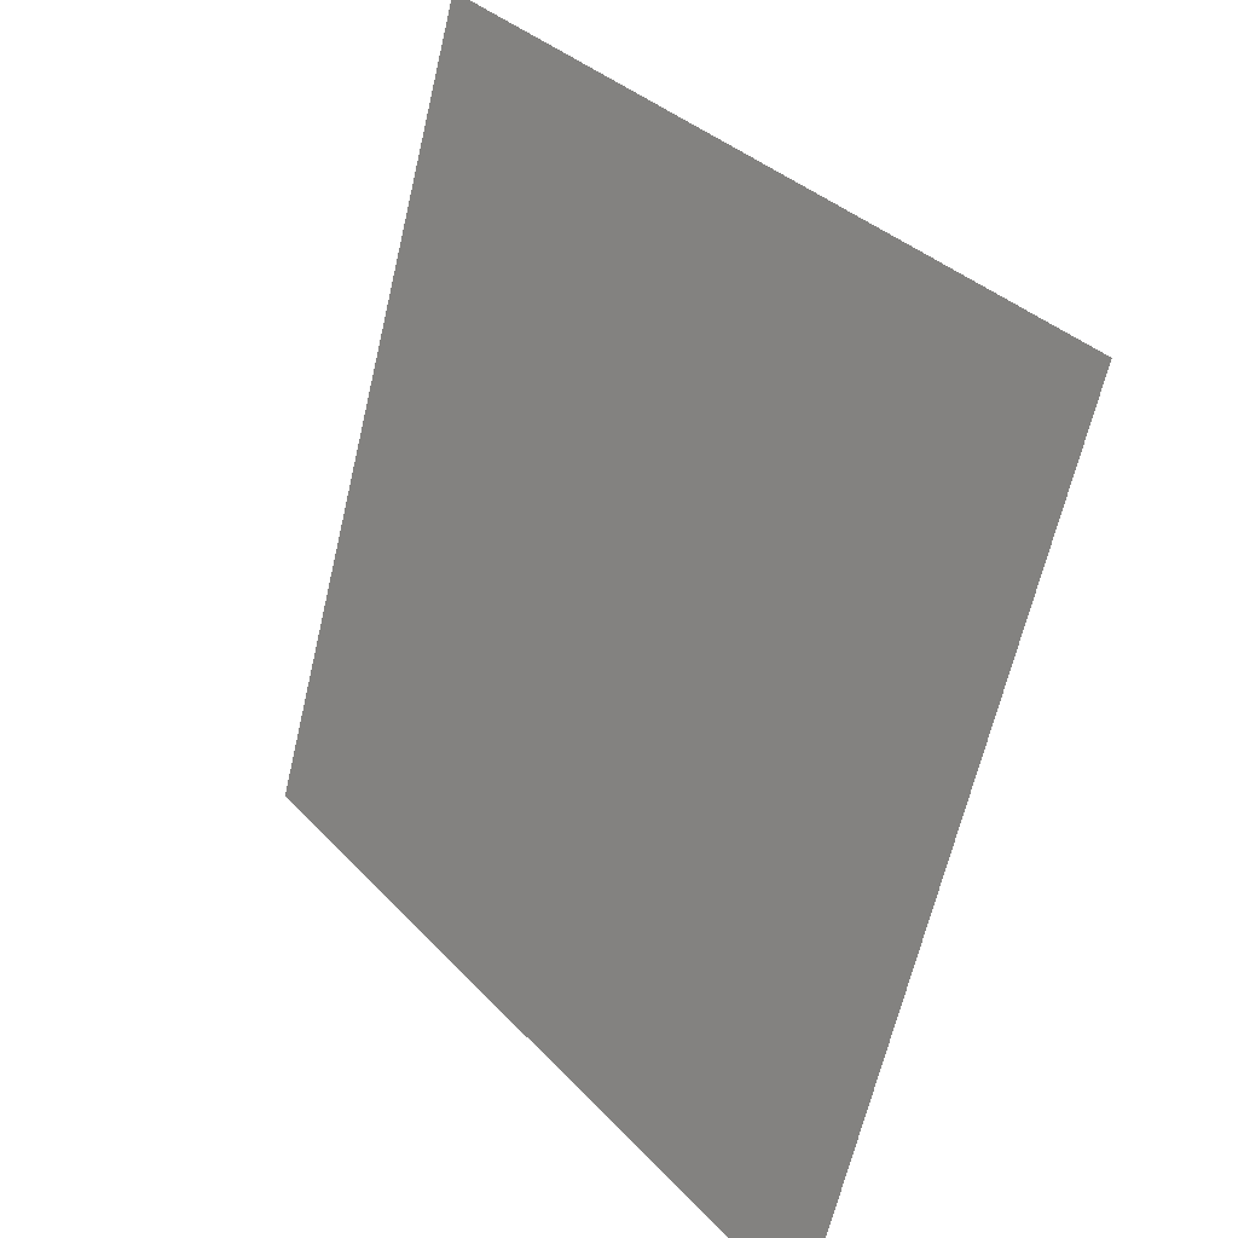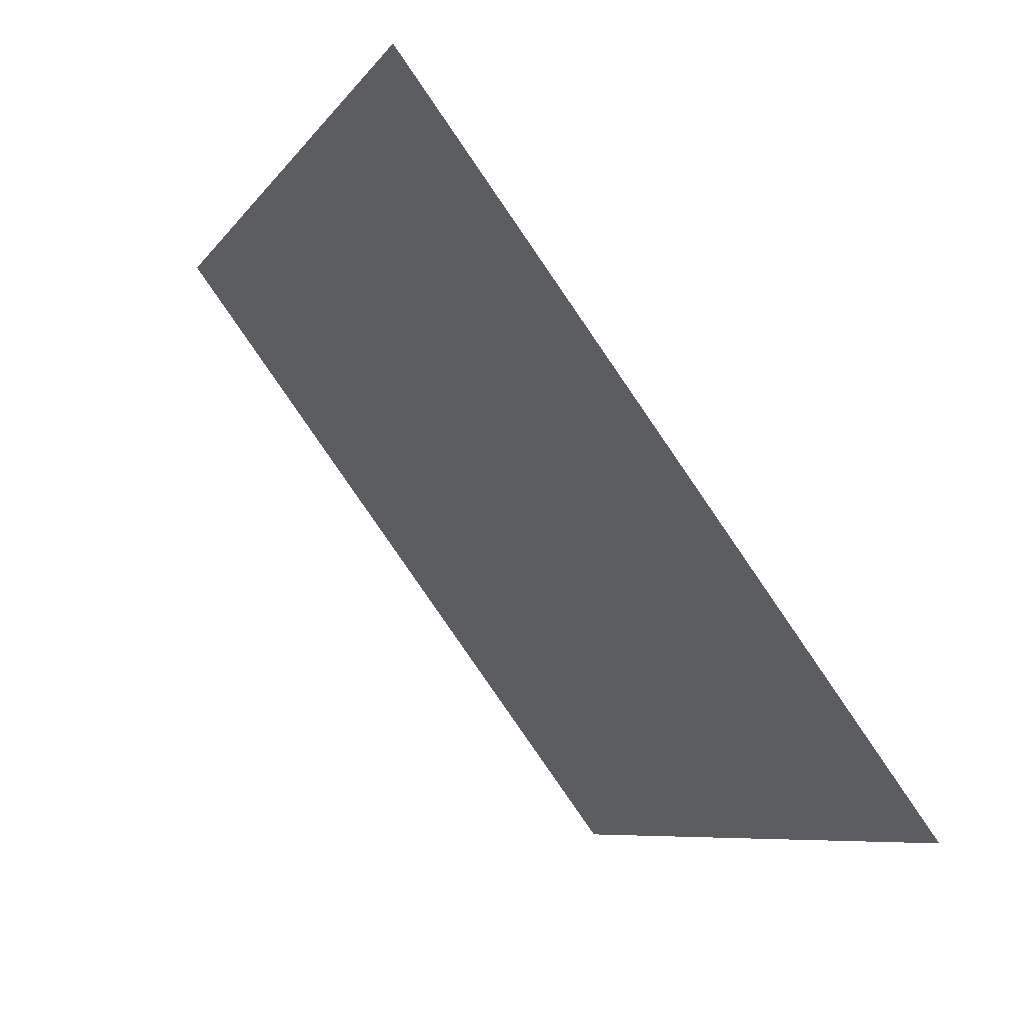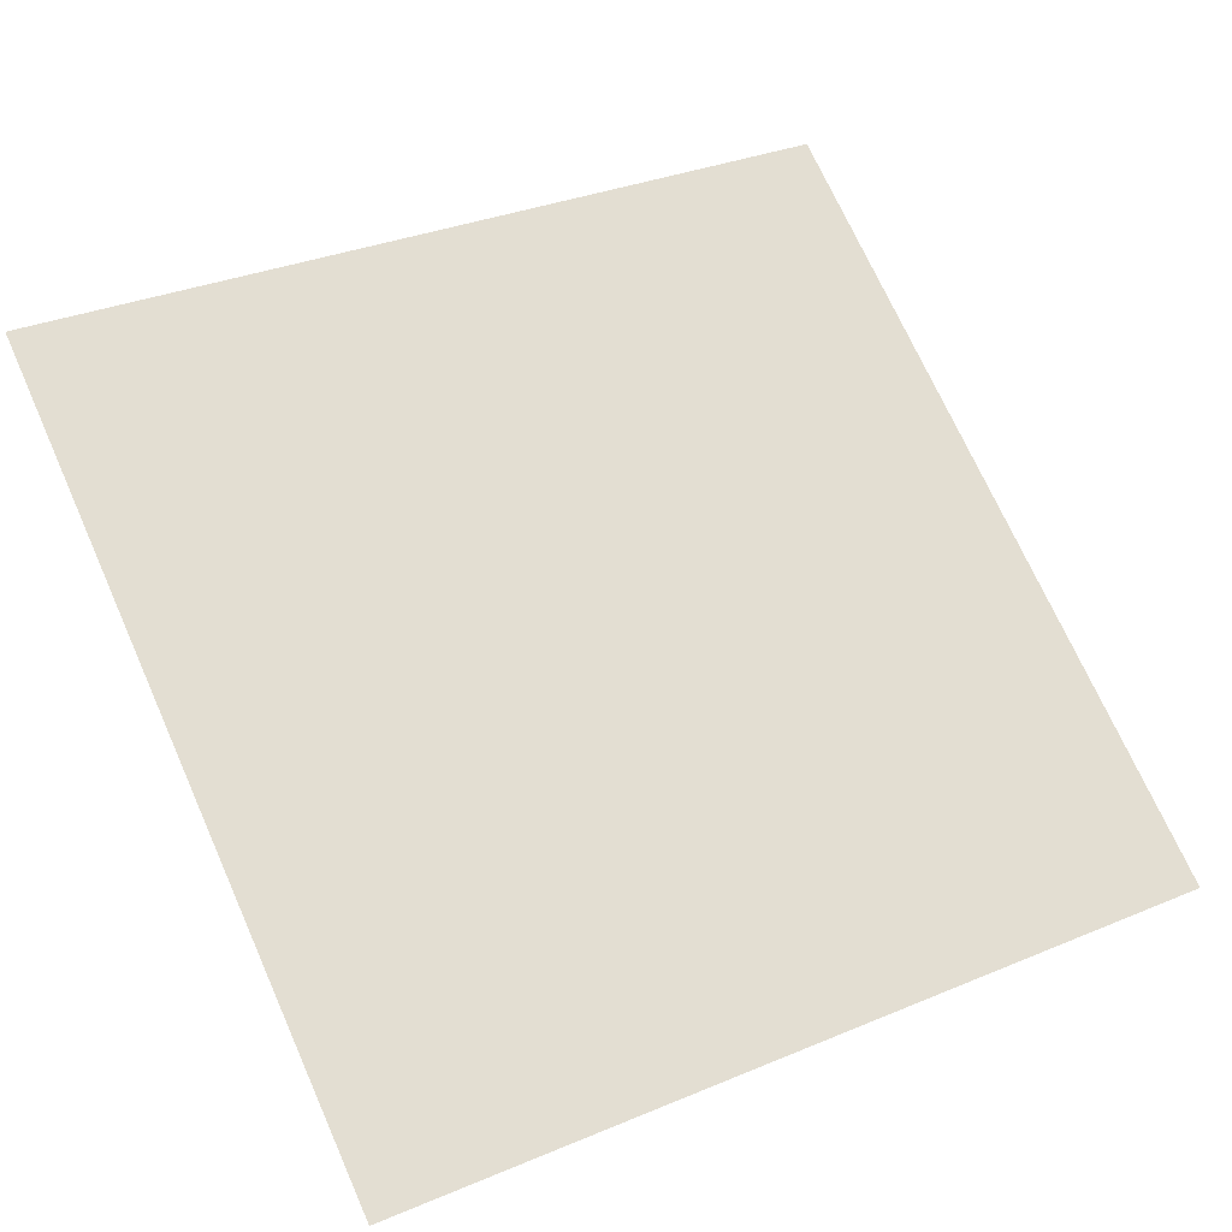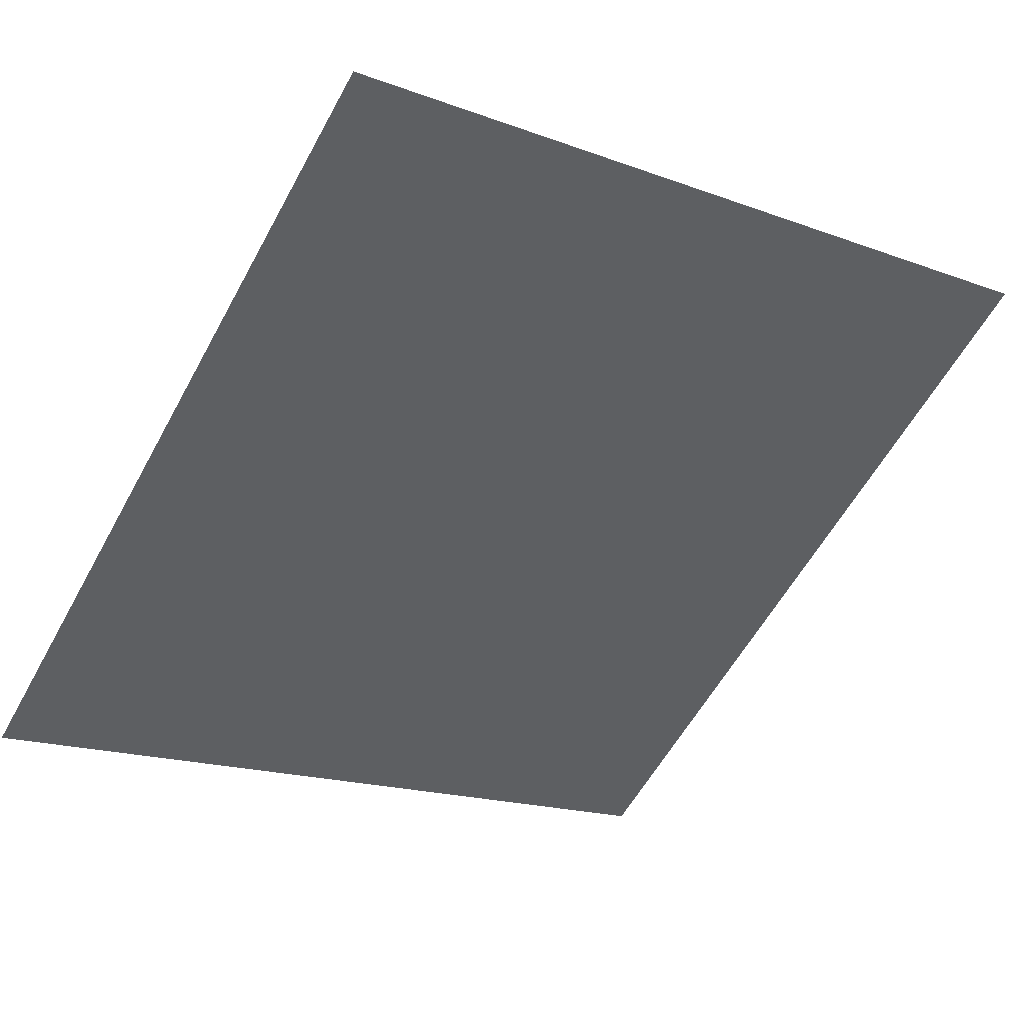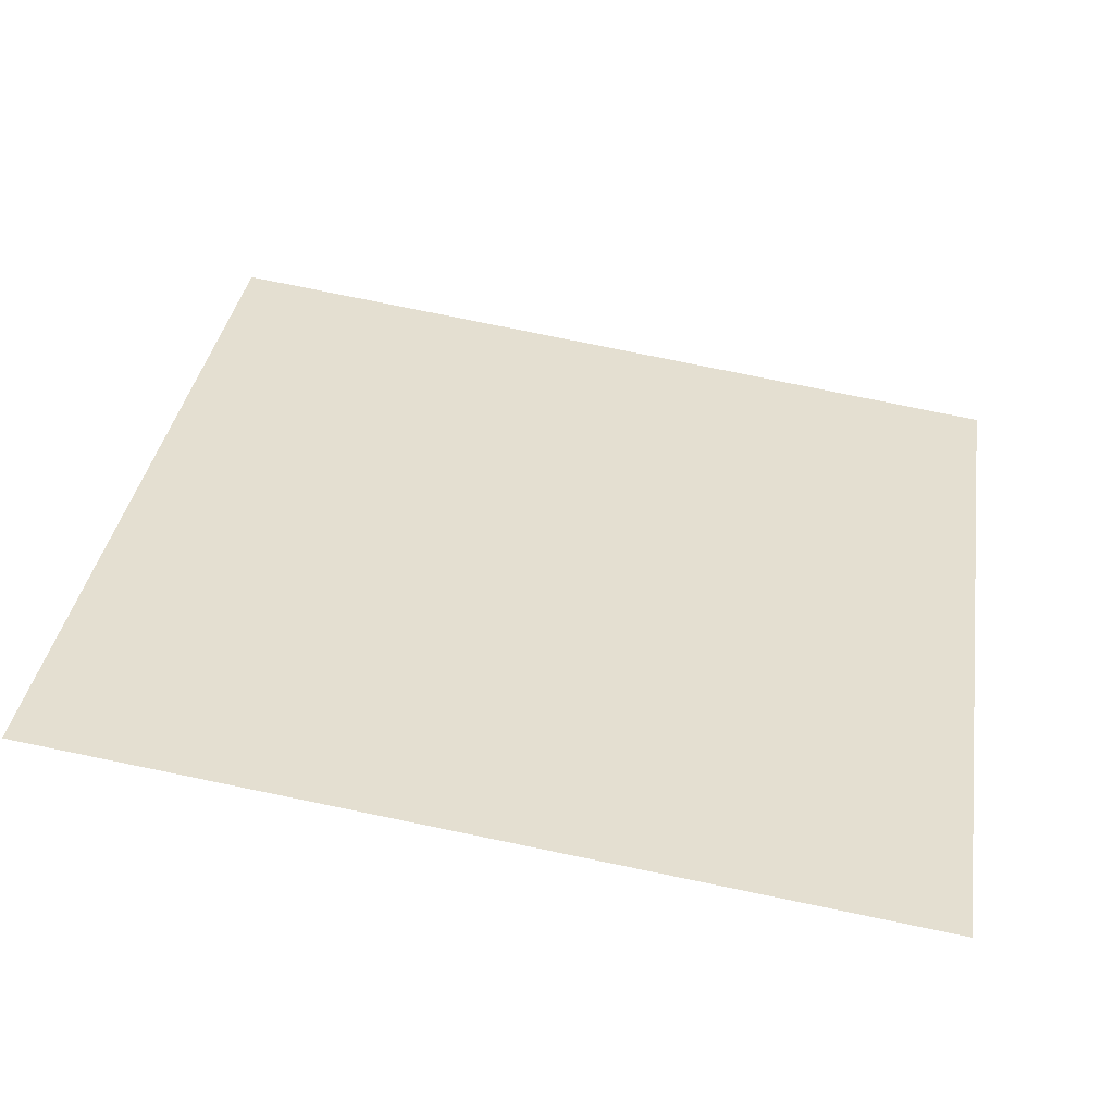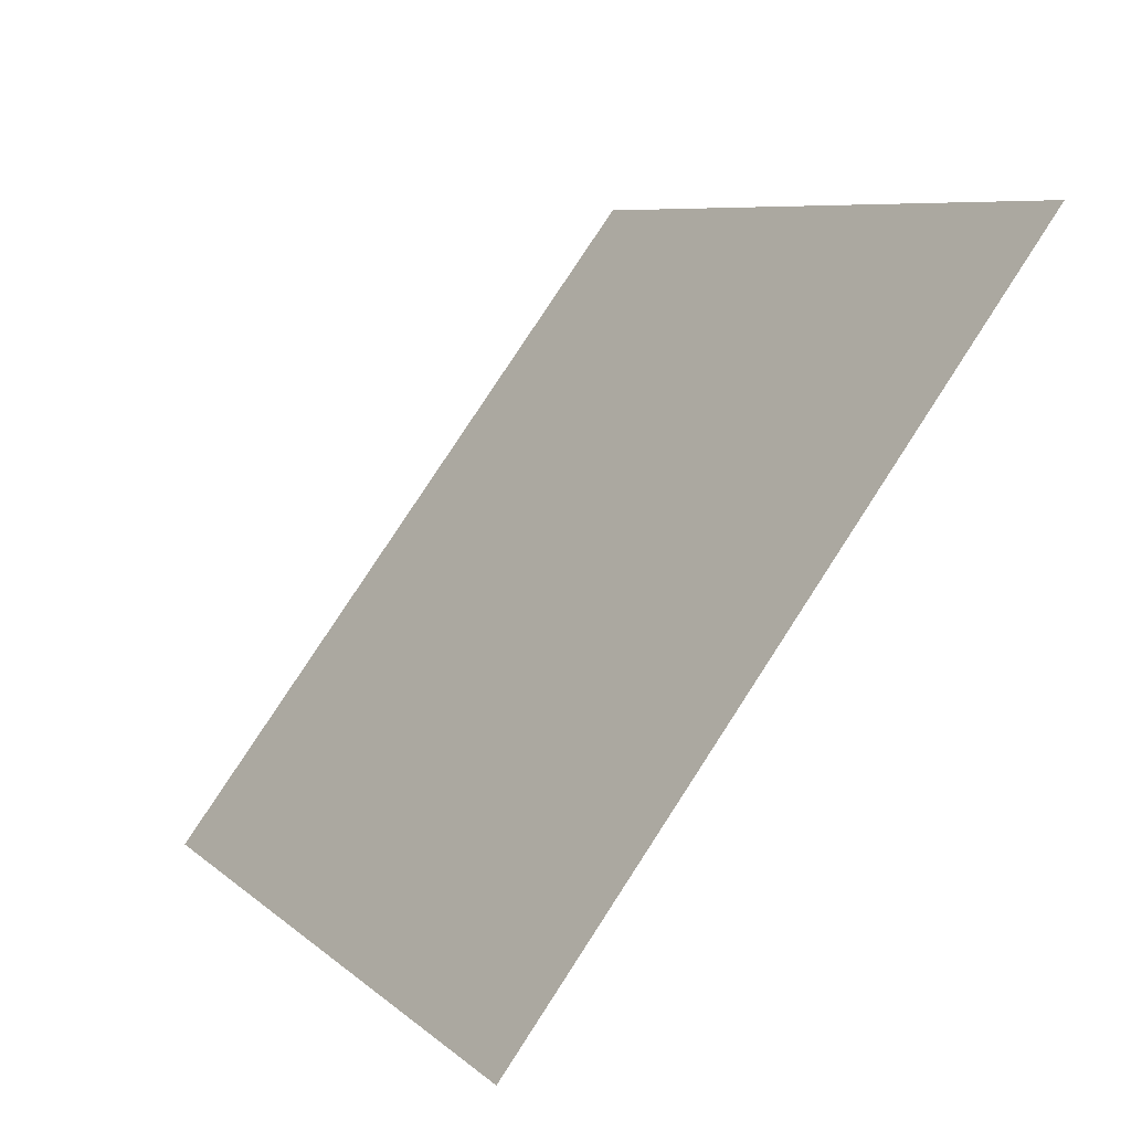
<metadata>
{"format":"obj","ext":"obj","renderer":"f3d","projection":"perspective","resolution":1024,"background":"white","views":[{"elev":-65.2,"azim":-104.6,"up":"+Z"},{"elev":-7.0,"azim":-110.5,"up":"+Z"},{"elev":30.3,"azim":150.7,"up":"+Y"},{"elev":-15.3,"azim":-35.3,"up":"+Y"},{"elev":72.1,"azim":12.0,"up":"+Y"},{"elev":6.9,"azim":63.8,"up":"+Z"}]}
</metadata>
<code>
v 0.25 0.5834 0.242
v 0.2435 0.5835 0.2421
v 0.2436 0.5875 0.2473
v 0.2501 0.5873 0.2473
f 4 3 2 1

</code>
